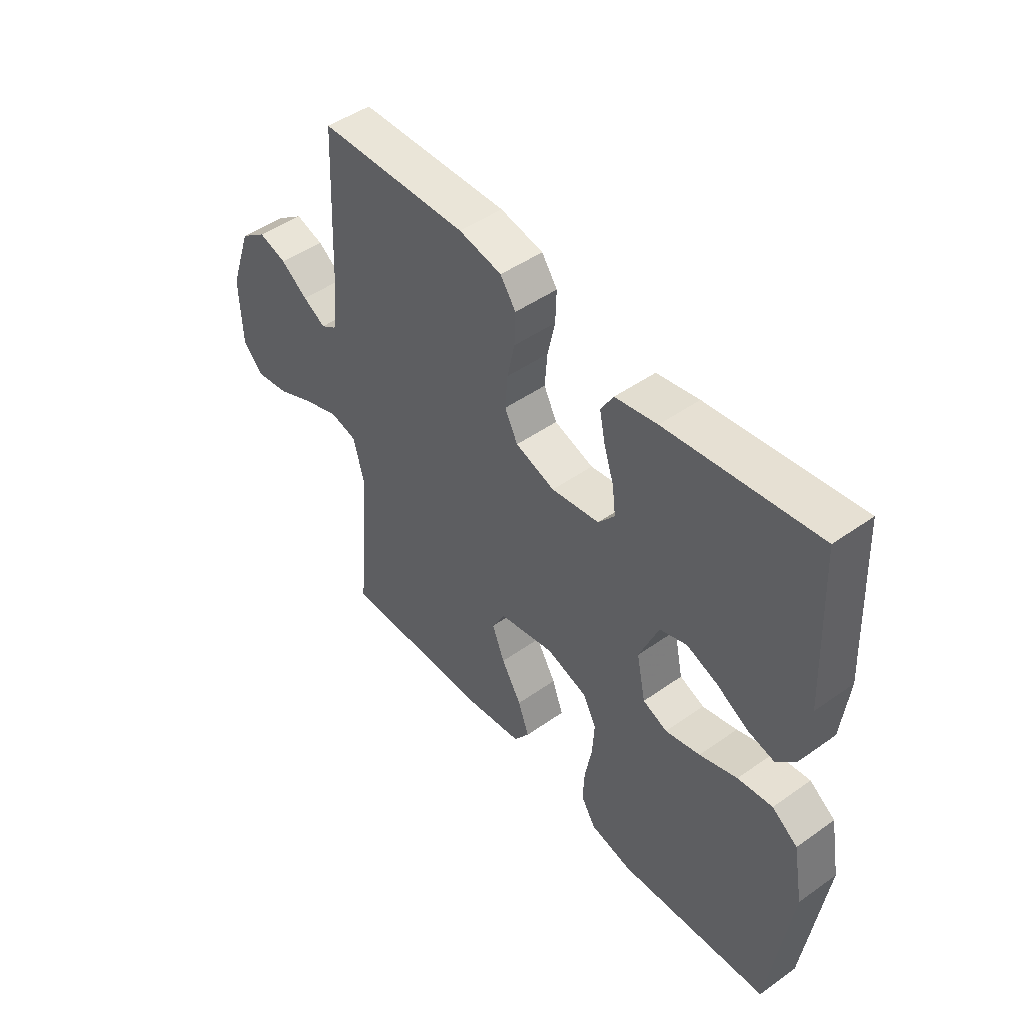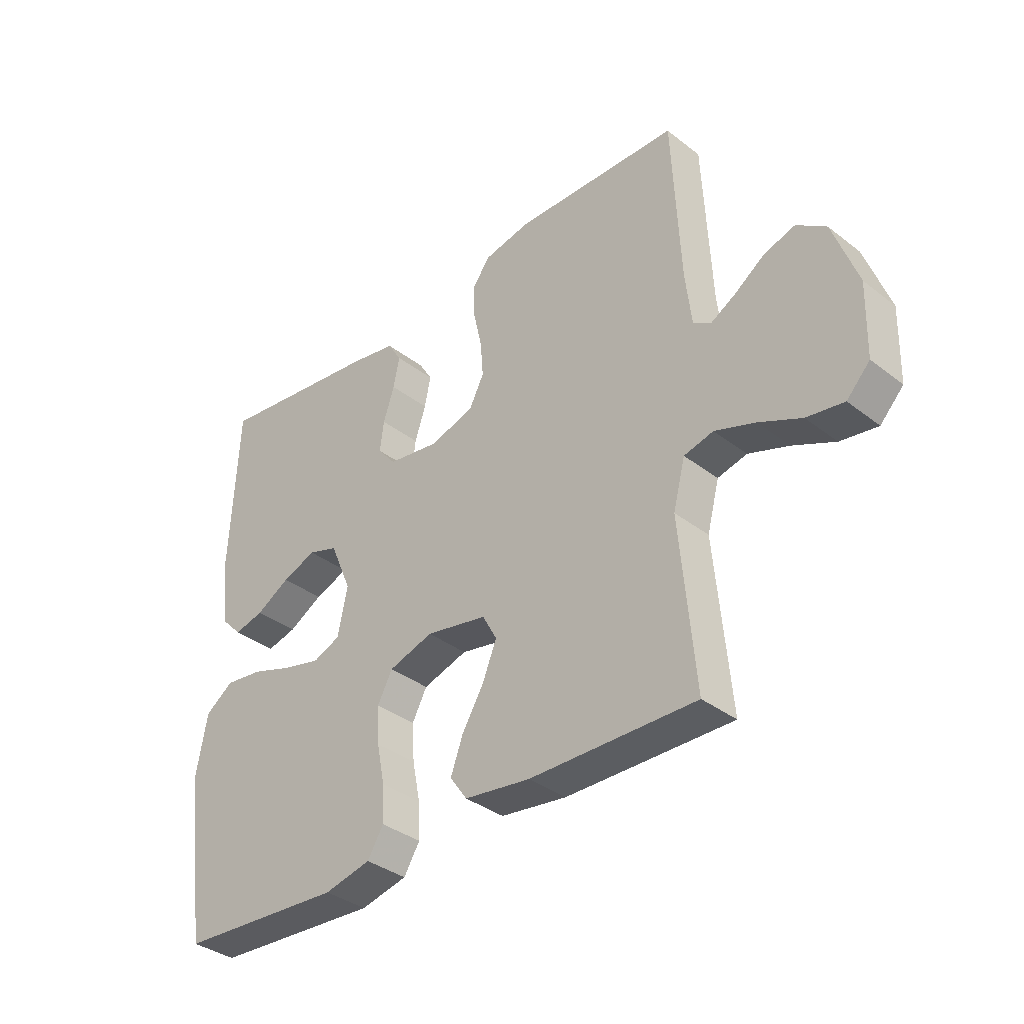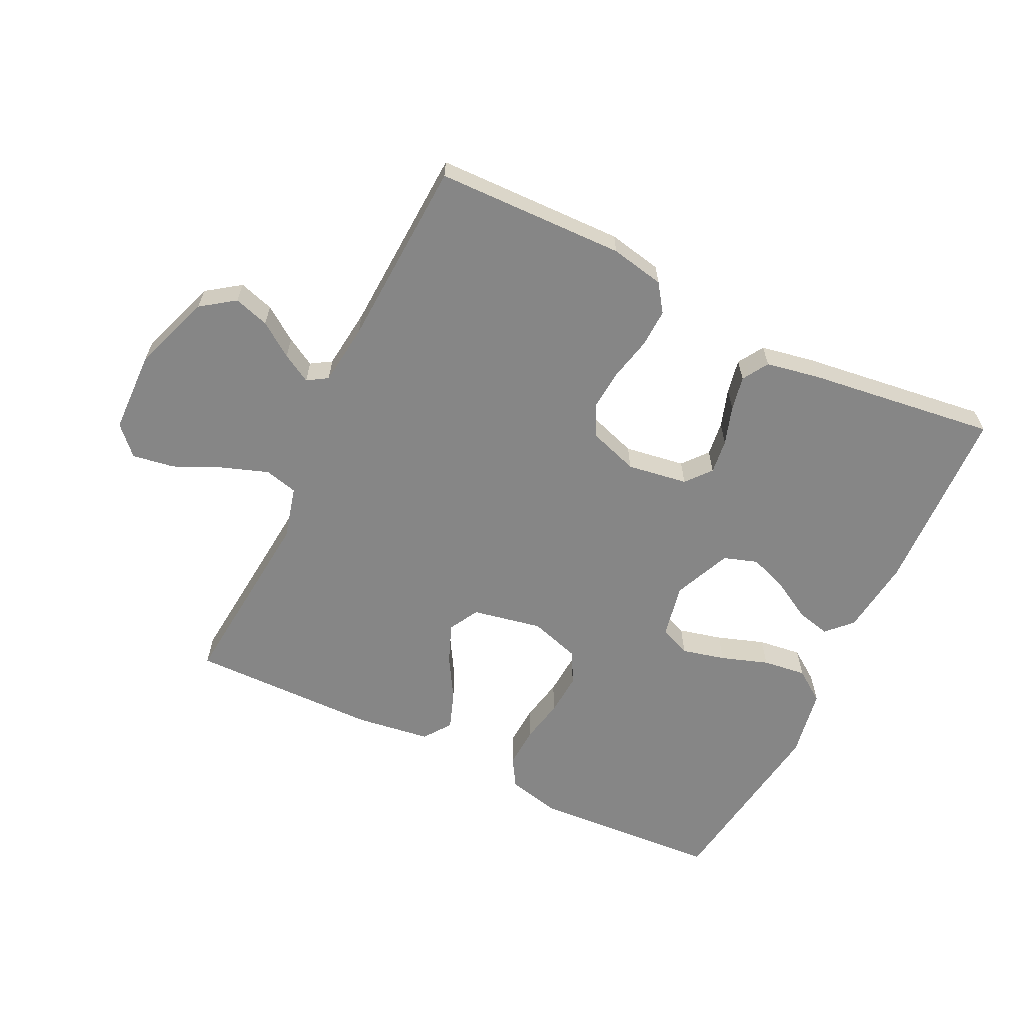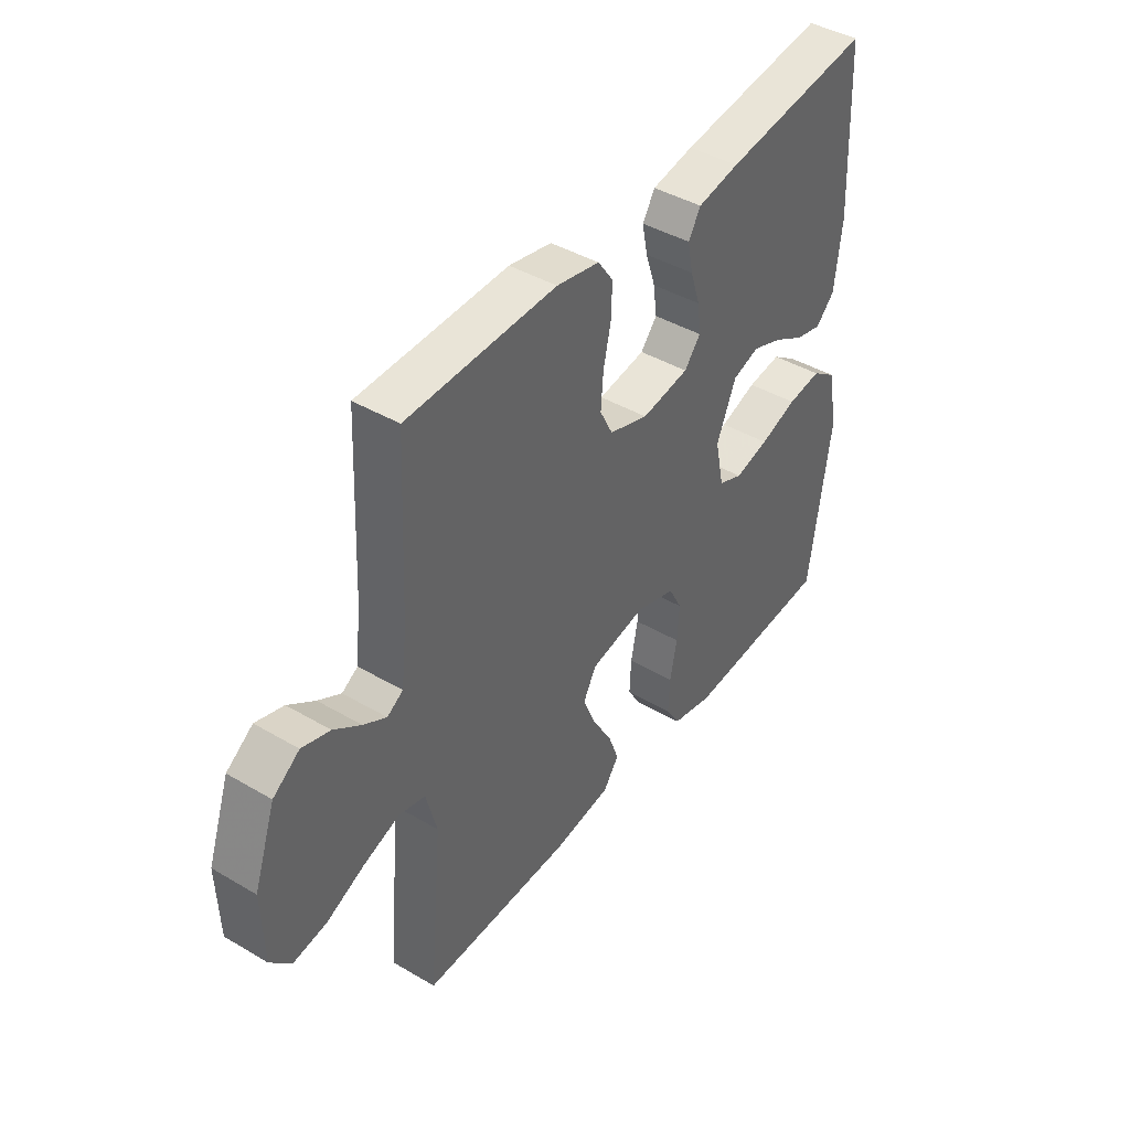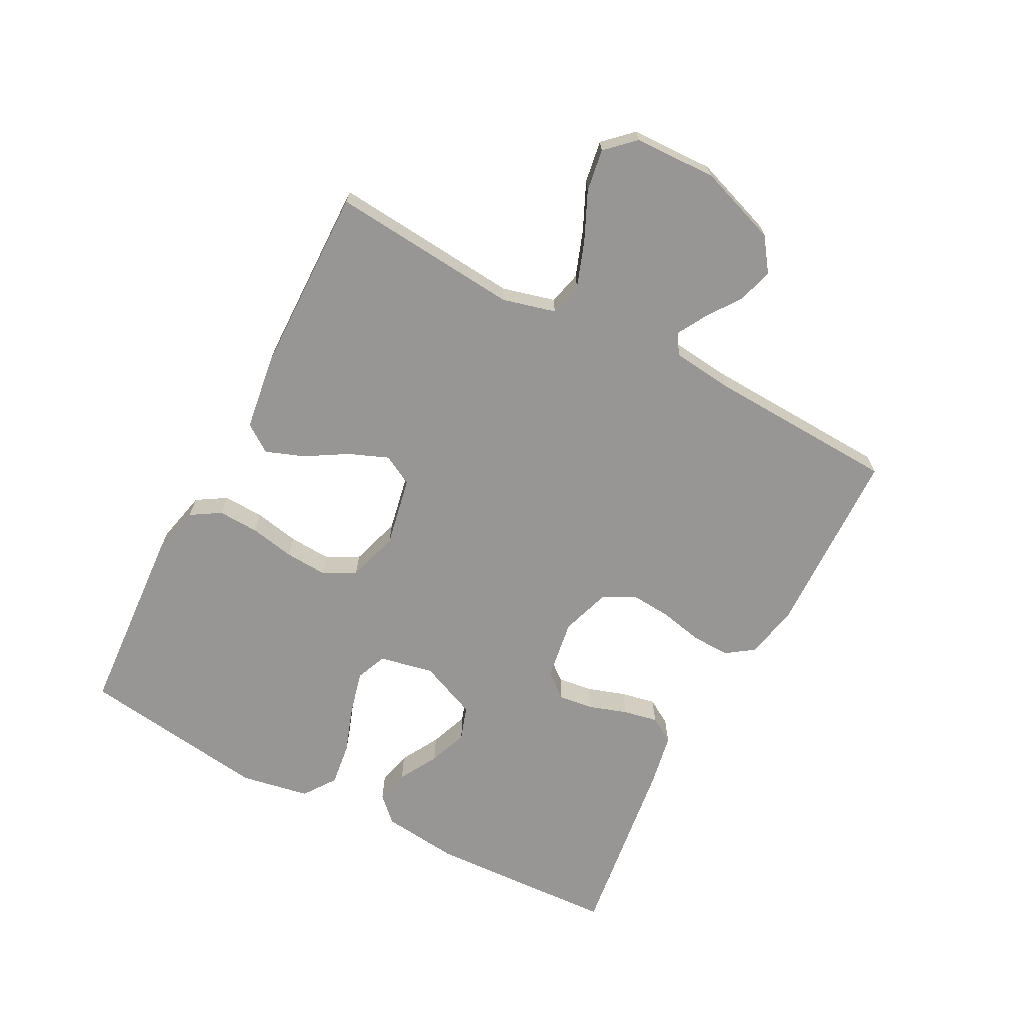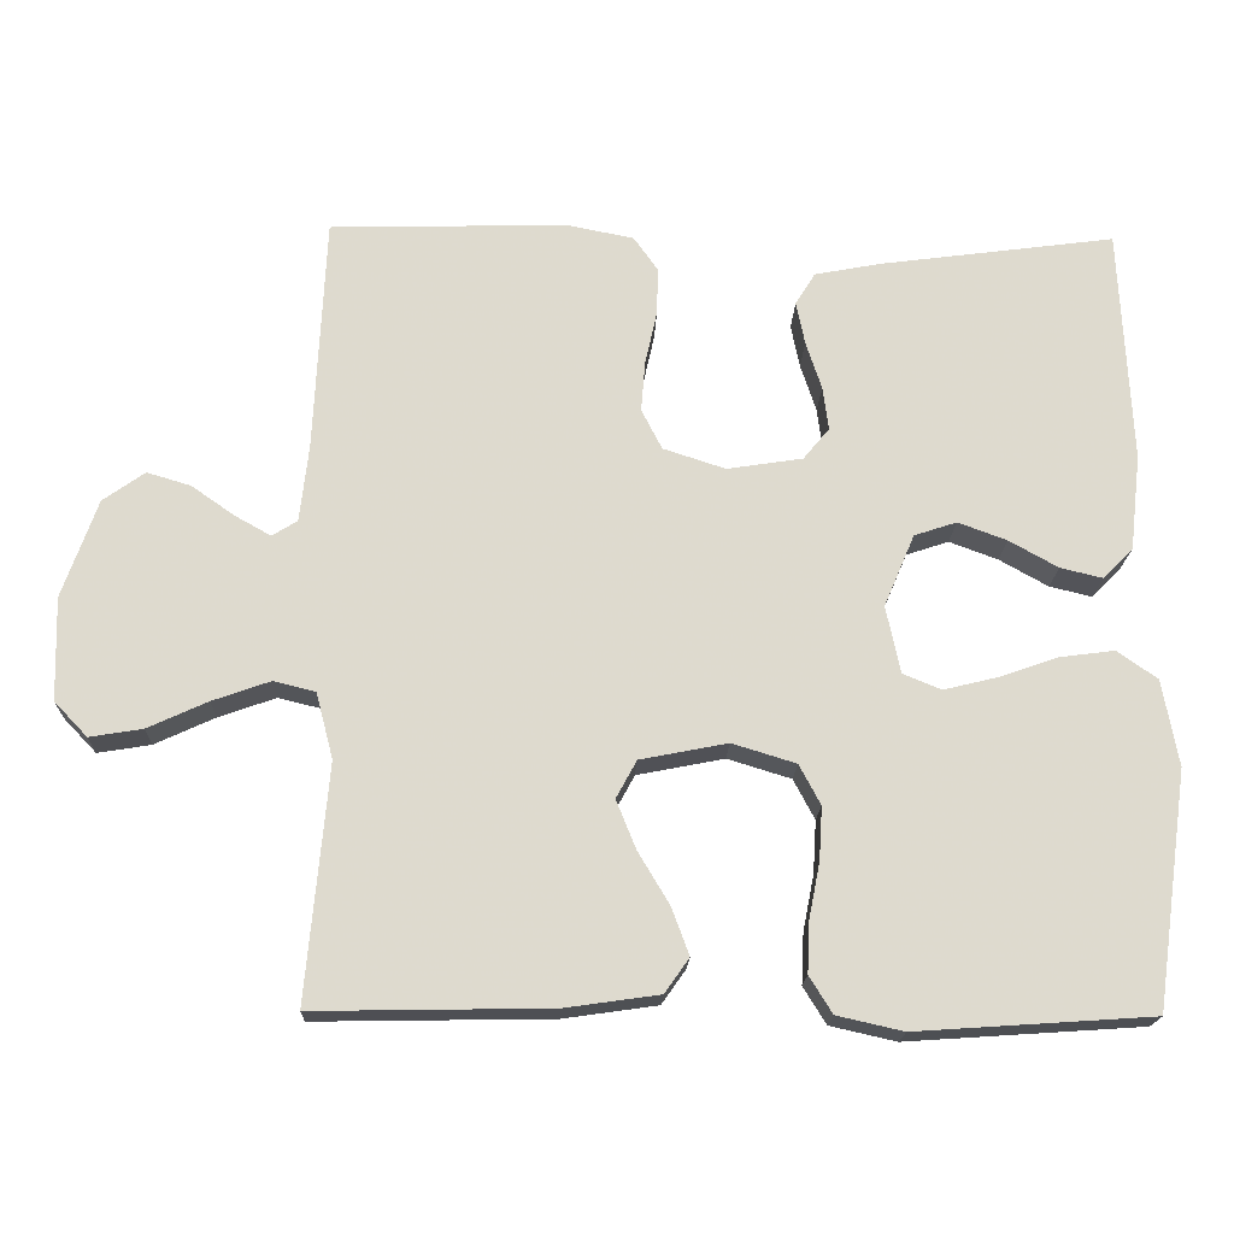
<metadata>
{"format":"obj","ext":"obj","renderer":"f3d","projection":"perspective","resolution":1024,"background":"white","views":[{"elev":47.3,"azim":51.4,"up":"+Z"},{"elev":-36.1,"azim":-135.2,"up":"+Z"},{"elev":-62.2,"azim":-26.1,"up":"+Y"},{"elev":42.6,"azim":-55.0,"up":"+Z"},{"elev":-68.0,"azim":-117.7,"up":"+Y"},{"elev":-18.5,"azim":-1.9,"up":"+Z"}]}
</metadata>
<code>
v -0.5 0.07 -0.5
v -0.473 0.07 -0.2
v -0.495 0.07 -0.116
v -0.548 0.07 -0.103
v -0.621 0.07 -0.129
v -0.697 0.07 -0.164
v -0.764 0.07 -0.175
v -0.806 0.07 -0.131
v -0.81 0.07 0
v -0.766 0.07 0.125
v -0.713 0.07 0.163
v -0.657 0.07 0.146
v -0.603 0.07 0.108
v -0.557 0.07 0.082
v -0.525 0.07 0.102
v -0.514 0.07 0.2
v -0.5 0.07 0.5
v -0.2 0.07 0.508
v -0.114 0.07 0.491
v -0.083 0.07 0.447
v -0.085 0.07 0.386
v -0.1 0.07 0.318
v -0.105 0.07 0.254
v -0.079 0.07 0.203
v 0 0.07 0.177
v 0.096 0.07 0.192
v 0.129 0.07 0.232
v 0.122 0.07 0.287
v 0.102 0.07 0.348
v 0.091 0.07 0.403
v 0.116 0.07 0.444
v 0.2 0.07 0.46
v 0.5 0.07 0.5
v 0.514 0.07 0.2
v 0.5 0.07 0.078
v 0.462 0.07 0.039
v 0.408 0.07 0.052
v 0.346 0.07 0.087
v 0.284 0.07 0.11
v 0.23 0.07 0.092
v 0.191 0.07 0
v 0.209 0.07 -0.086
v 0.258 0.07 -0.106
v 0.327 0.07 -0.089
v 0.402 0.07 -0.063
v 0.471 0.07 -0.054
v 0.522 0.07 -0.09
v 0.542 0.07 -0.2
v 0.5 0.07 -0.5
v 0.2 0.07 -0.52
v 0.116 0.07 -0.501
v 0.087 0.07 -0.454
v 0.09 0.07 -0.389
v 0.104 0.07 -0.318
v 0.108 0.07 -0.251
v 0.081 0.07 -0.2
v 0 0.07 -0.175
v -0.111 0.07 -0.197
v -0.137 0.07 -0.245
v -0.112 0.07 -0.307
v -0.072 0.07 -0.374
v -0.05 0.07 -0.434
v -0.081 0.07 -0.478
v -0.2 0.07 -0.495
v -0.5 0 -0.5
v -0.473 0 -0.2
v -0.495 0 -0.116
v -0.548 0 -0.103
v -0.621 0 -0.129
v -0.697 0 -0.164
v -0.764 0 -0.175
v -0.806 0 -0.131
v -0.81 0 0
v -0.766 0 0.125
v -0.713 0 0.163
v -0.657 0 0.146
v -0.603 0 0.108
v -0.557 0 0.082
v -0.525 0 0.102
v -0.514 0 0.2
v -0.5 0 0.5
v -0.2 0 0.508
v -0.114 0 0.491
v -0.083 0 0.447
v -0.085 0 0.386
v -0.1 0 0.318
v -0.105 0 0.254
v -0.079 0 0.203
v 0 0 0.177
v 0.096 0 0.192
v 0.129 0 0.232
v 0.122 0 0.287
v 0.102 0 0.348
v 0.091 0 0.403
v 0.116 0 0.444
v 0.2 0 0.46
v 0.5 0 0.5
v 0.514 0 0.2
v 0.5 0 0.078
v 0.462 0 0.039
v 0.408 0 0.052
v 0.346 0 0.087
v 0.284 0 0.11
v 0.23 0 0.092
v 0.191 0 0
v 0.209 0 -0.086
v 0.258 0 -0.106
v 0.327 0 -0.089
v 0.402 0 -0.063
v 0.471 0 -0.054
v 0.522 0 -0.09
v 0.542 0 -0.2
v 0.5 0 -0.5
v 0.2 0 -0.52
v 0.116 0 -0.501
v 0.087 0 -0.454
v 0.09 0 -0.389
v 0.104 0 -0.318
v 0.108 0 -0.251
v 0.081 0 -0.2
v 0 0 -0.175
v -0.111 0 -0.197
v -0.137 0 -0.245
v -0.112 0 -0.307
v -0.072 0 -0.374
v -0.05 0 -0.434
v -0.081 0 -0.478
v -0.2 0 -0.495
f 64 1 2
f 63 64 2
f 62 63 2
f 61 62 2
f 60 61 2
f 59 60 2 3
f 58 59 3
f 57 58 3 4
f 52 53 54
f 51 52 54
f 50 51 54
f 49 50 54
f 48 49 54
f 47 48 54
f 46 47 54
f 45 46 54
f 44 45 54
f 43 44 54 55
f 42 43 55 56
f 36 37 38
f 35 36 38
f 34 35 38
f 33 34 38
f 32 33 38
f 31 32 38
f 30 31 38
f 29 30 38
f 28 29 38
f 27 28 38 39
f 26 27 39 40
f 20 21 22
f 19 20 22
f 18 19 22
f 17 18 22
f 16 17 22
f 15 16 22 23
f 14 15 23 24
f 11 12 13
f 10 11 13
f 9 10 13
f 8 9 13
f 7 8 13
f 6 7 13
f 5 6 13
f 4 5 13 14
f 14 24 25
f 4 14 25
f 57 4 25
f 57 25 26
f 56 57 26
f 42 56 26
f 41 42 26
f 26 40 41
f 66 65 128
f 66 128 127
f 66 127 126
f 66 126 125
f 66 125 124
f 67 66 124 123
f 67 123 122
f 68 67 122 121
f 118 117 116
f 118 116 115
f 118 115 114
f 118 114 113
f 118 113 112
f 118 112 111
f 118 111 110
f 118 110 109
f 118 109 108
f 119 118 108 107
f 120 119 107 106
f 102 101 100
f 102 100 99
f 102 99 98
f 102 98 97
f 102 97 96
f 102 96 95
f 102 95 94
f 102 94 93
f 102 93 92
f 103 102 92 91
f 104 103 91 90
f 86 85 84
f 86 84 83
f 86 83 82
f 86 82 81
f 86 81 80
f 87 86 80 79
f 88 87 79 78
f 77 76 75
f 77 75 74
f 77 74 73
f 77 73 72
f 77 72 71
f 77 71 70
f 77 70 69
f 78 77 69 68
f 89 88 78
f 89 78 68
f 89 68 121
f 90 89 121
f 90 121 120
f 90 120 106
f 90 106 105
f 105 104 90
f 1 65 66 2
f 2 66 67 3
f 3 67 68 4
f 4 68 69 5
f 5 69 70 6
f 6 70 71 7
f 7 71 72 8
f 8 72 73 9
f 9 73 74 10
f 10 74 75 11
f 11 75 76 12
f 12 76 77 13
f 13 77 78 14
f 14 78 79 15
f 15 79 80 16
f 16 80 81 17
f 17 81 82 18
f 18 82 83 19
f 19 83 84 20
f 20 84 85 21
f 21 85 86 22
f 22 86 87 23
f 23 87 88 24
f 24 88 89 25
f 25 89 90 26
f 26 90 91 27
f 27 91 92 28
f 28 92 93 29
f 29 93 94 30
f 30 94 95 31
f 31 95 96 32
f 32 96 97 33
f 33 97 98 34
f 34 98 99 35
f 35 99 100 36
f 36 100 101 37
f 37 101 102 38
f 38 102 103 39
f 39 103 104 40
f 40 104 105 41
f 41 105 106 42
f 42 106 107 43
f 43 107 108 44
f 44 108 109 45
f 45 109 110 46
f 46 110 111 47
f 47 111 112 48
f 48 112 113 49
f 49 113 114 50
f 50 114 115 51
f 51 115 116 52
f 52 116 117 53
f 53 117 118 54
f 54 118 119 55
f 55 119 120 56
f 56 120 121 57
f 57 121 122 58
f 58 122 123 59
f 59 123 124 60
f 60 124 125 61
f 61 125 126 62
f 62 126 127 63
f 63 127 128 64
f 64 128 65 1

</code>
